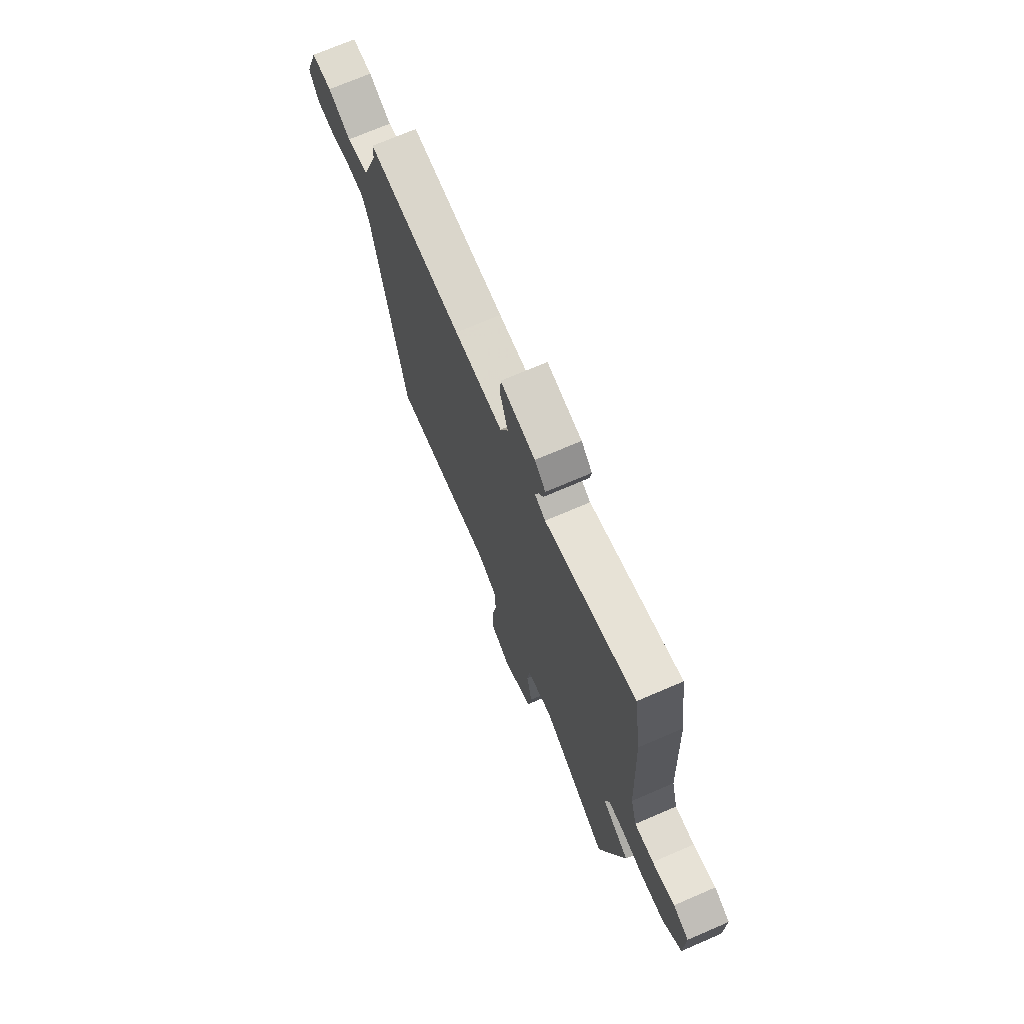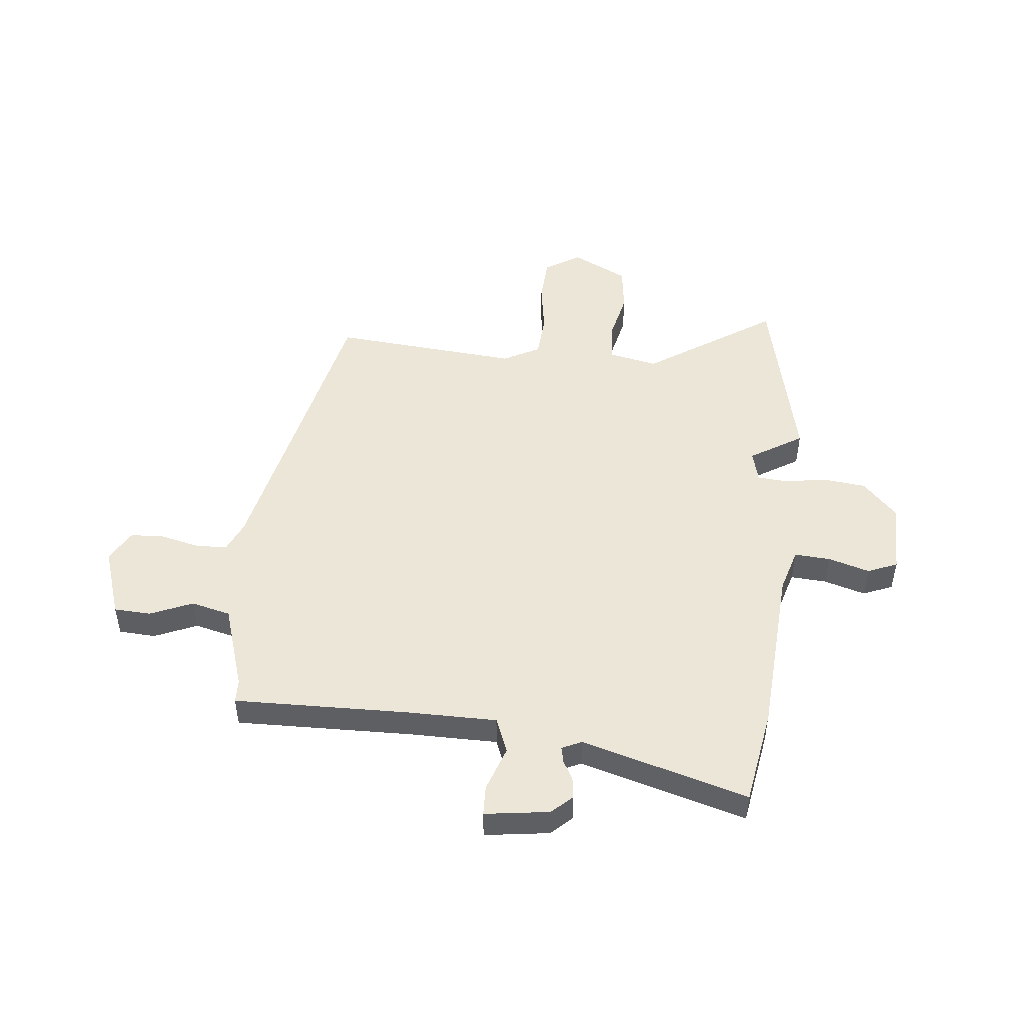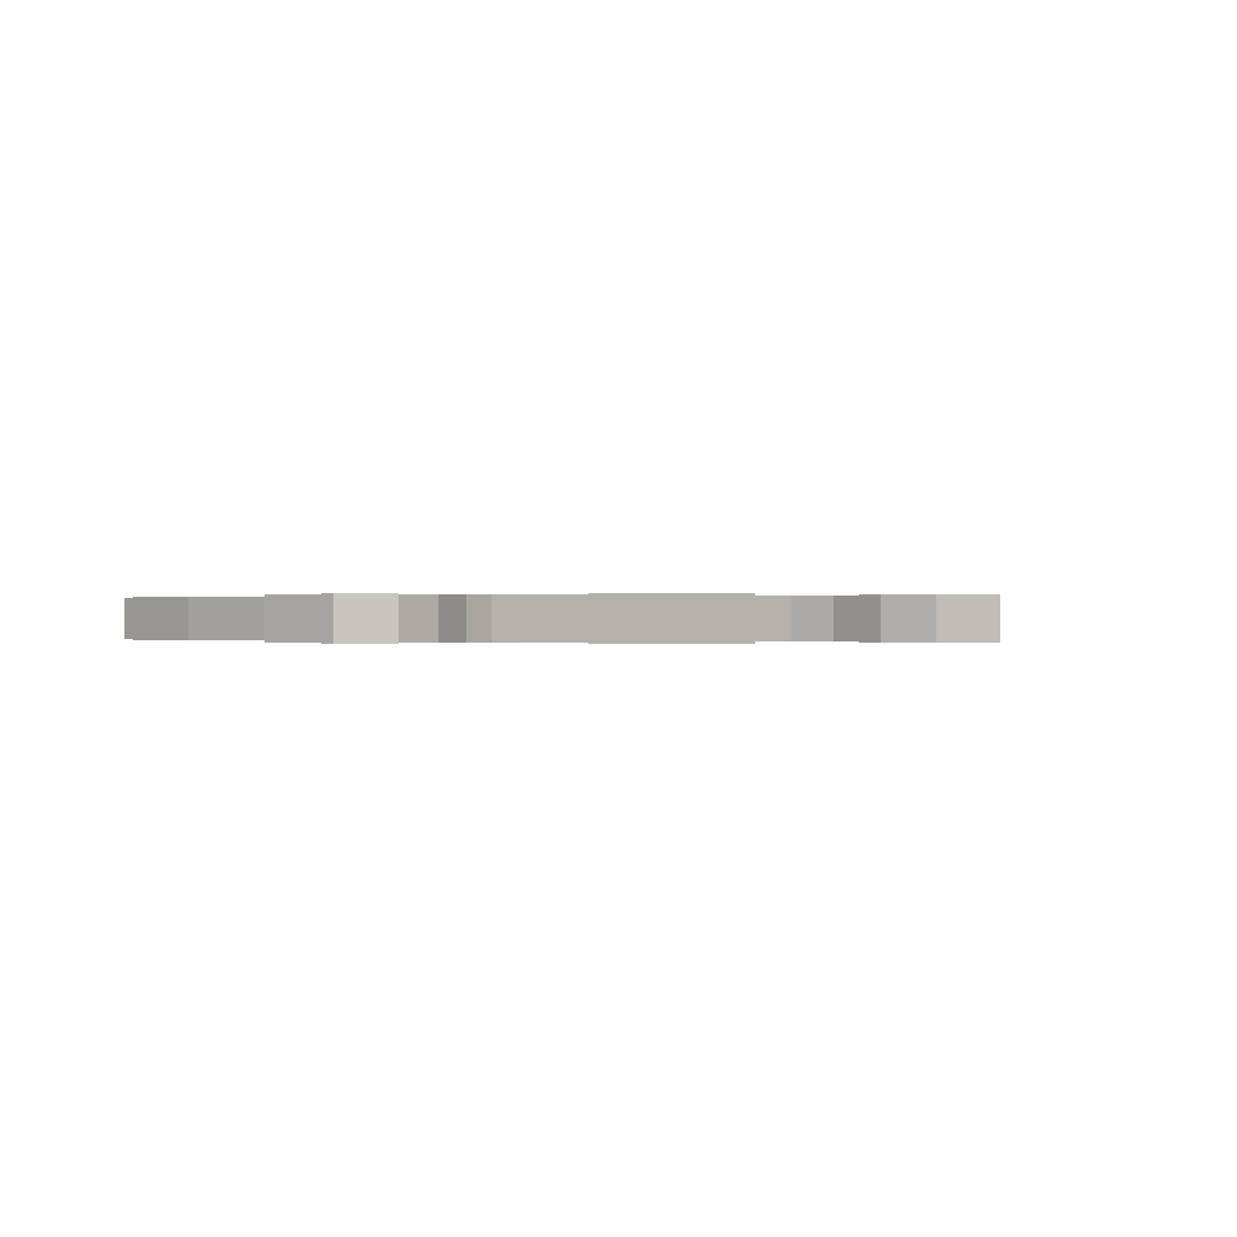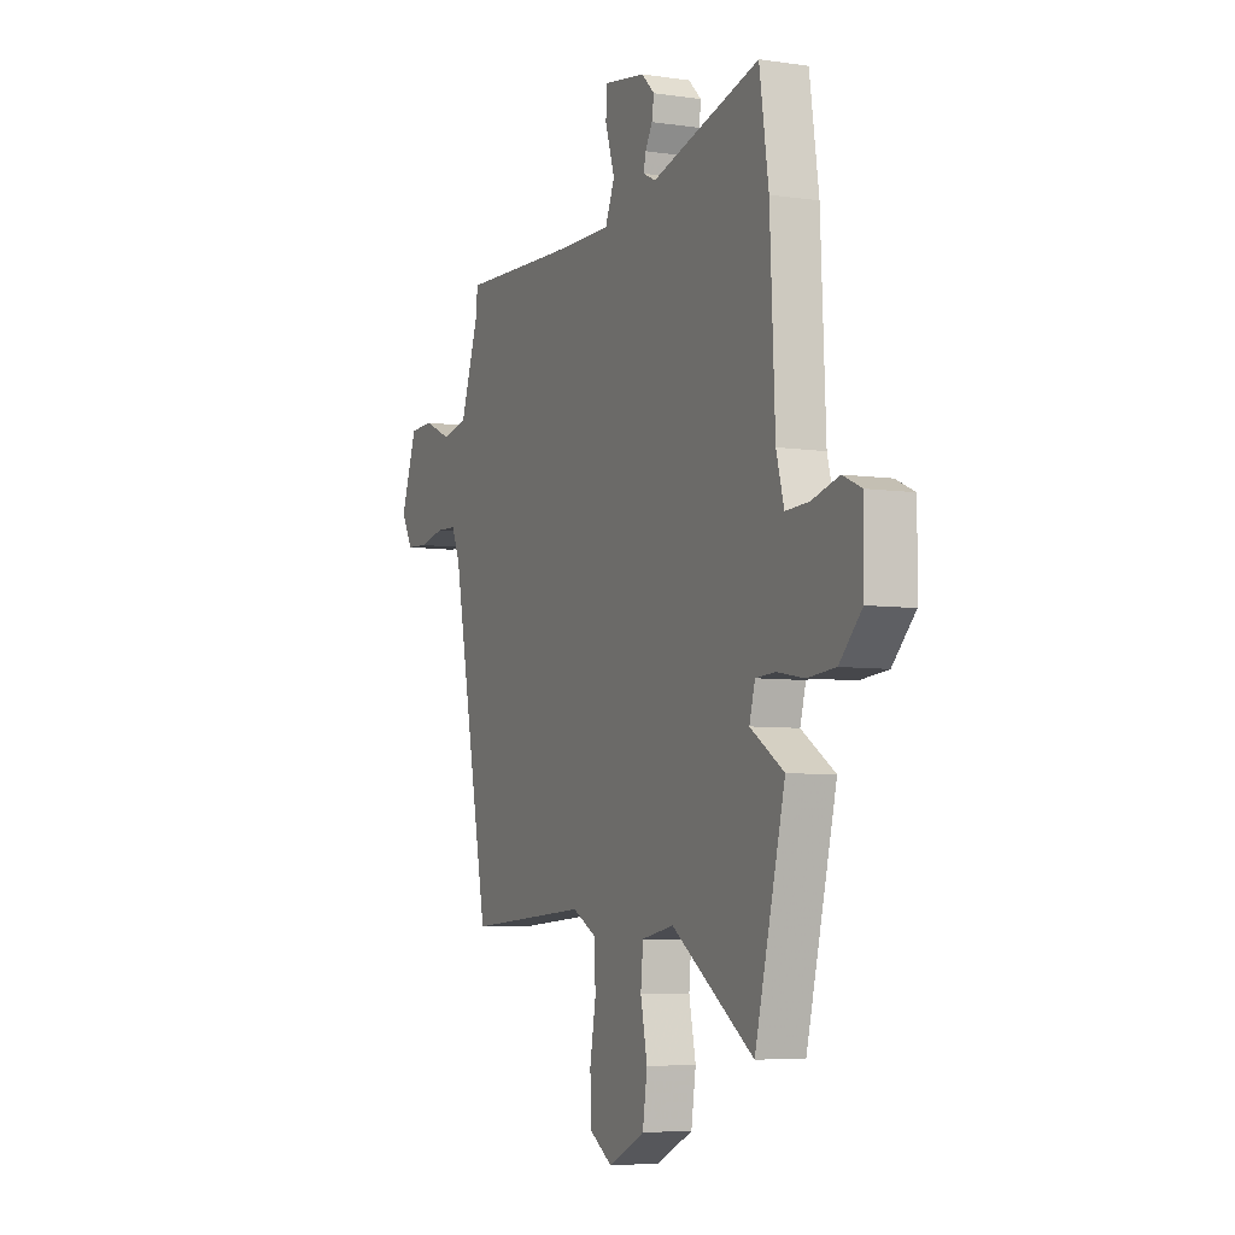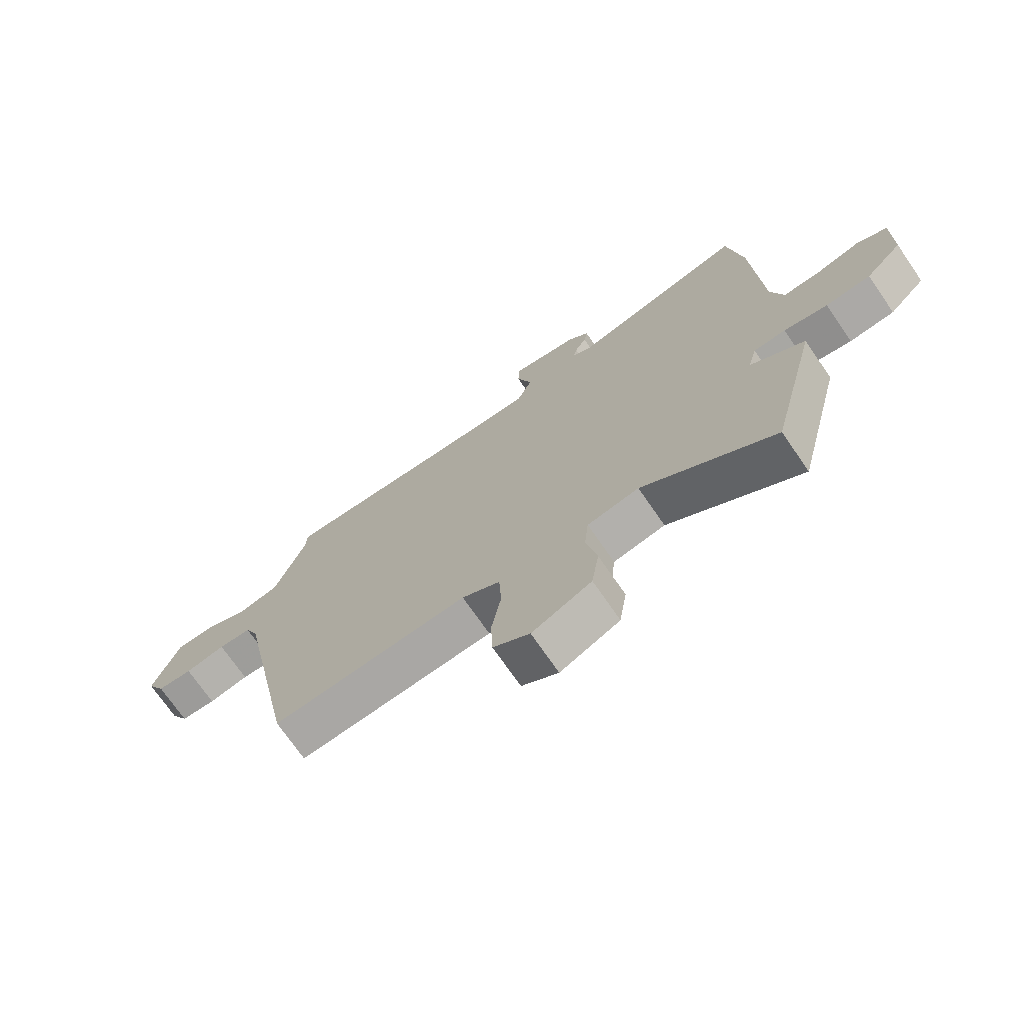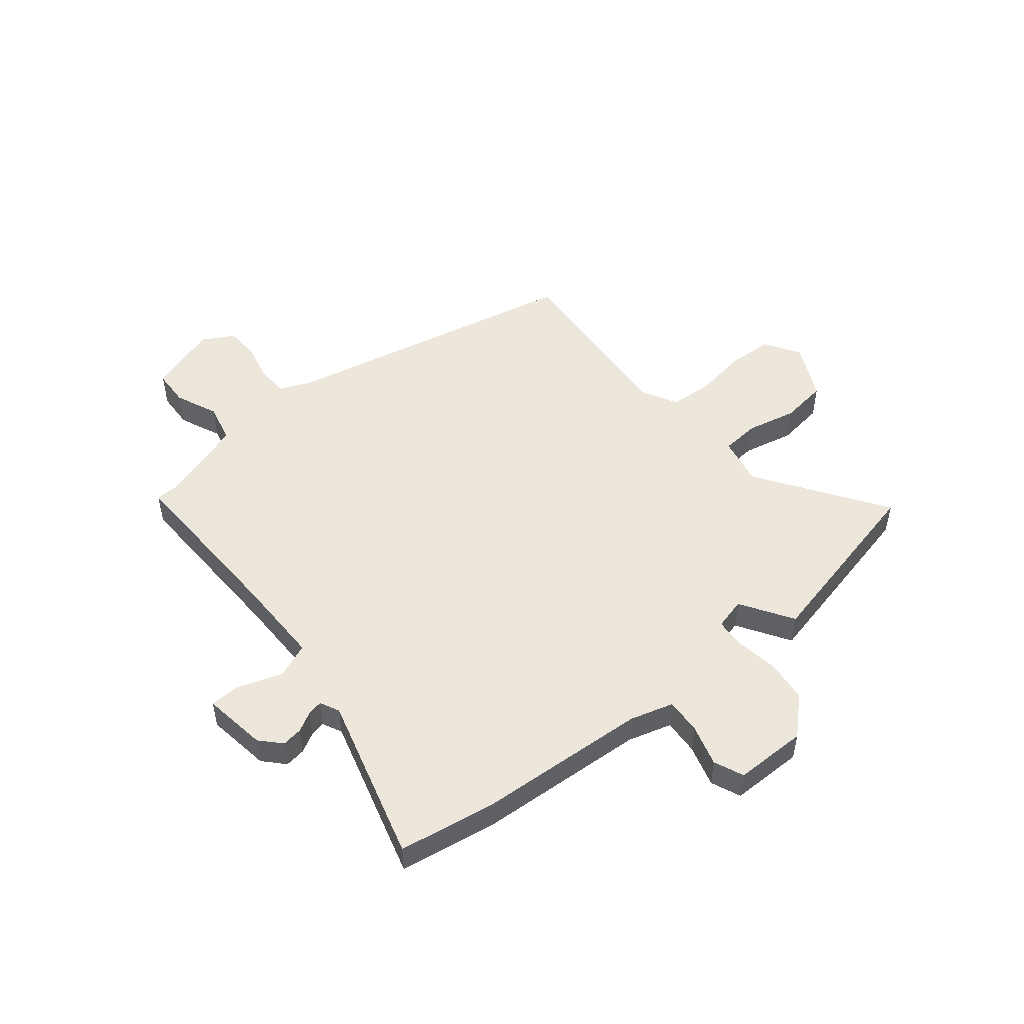
<metadata>
{"format":"obj","ext":"obj","renderer":"f3d","projection":"perspective","resolution":1024,"background":"white","views":[{"elev":71.9,"azim":66.7,"up":"+Z"},{"elev":49.0,"azim":7.2,"up":"+Y"},{"elev":-0.0,"azim":126.2,"up":"+Y"},{"elev":-6.2,"azim":65.9,"up":"+Z"},{"elev":-72.4,"azim":34.6,"up":"+Z"},{"elev":50.4,"azim":51.8,"up":"+Y"}]}
</metadata>
<code>
v 0.488 0.07 0.583
v 0.514 0.07 0.405
v 0.528 0.07 0.089
v 0.55 0.07 0.008
v 0.616 0.07 0.011
v 0.693 0.07 0.032
v 0.747 0.07 0.008
v 0.745 0.07 -0.126
v 0.681 0.07 -0.191
v 0.602 0.07 -0.198
v 0.525 0.07 -0.184
v 0.469 0.07 -0.187
v 0.453 0.07 -0.245
v 0.548 0.07 -0.307
v 0.463 0.07 -0.648
v 0.231 0.07 -0.486
v 0.14 0.07 -0.503
v 0.133 0.07 -0.574
v 0.152 0.07 -0.667
v 0.139 0.07 -0.753
v 0.035 0.07 -0.802
v -0.029 0.07 -0.76
v -0.032 0.07 -0.676
v -0.015 0.07 -0.58
v -0.019 0.07 -0.499
v -0.086 0.07 -0.462
v -0.431 0.07 -0.484
v -0.54 0.07 0.073
v -0.564 0.07 0.13
v -0.622 0.07 0.133
v -0.693 0.07 0.118
v -0.755 0.07 0.122
v -0.787 0.07 0.181
v -0.741 0.07 0.309
v -0.673 0.07 0.311
v -0.596 0.07 0.276
v -0.523 0.07 0.292
v -0.469 0.07 0.448
v -0.467 0.07 0.491
v -0.145 0.07 0.477
v 0.019 0.07 0.474
v 0.046 0.07 0.538
v 0.019 0.07 0.622
v 0.022 0.07 0.677
v 0.14 0.07 0.658
v 0.177 0.07 0.622
v 0.171 0.07 0.584
v 0.151 0.07 0.549
v 0.144 0.07 0.52
v 0.18 0.07 0.502
v 0.488 0 0.583
v 0.514 0 0.405
v 0.528 0 0.089
v 0.55 0 0.008
v 0.616 0 0.011
v 0.693 0 0.032
v 0.747 0 0.008
v 0.745 0 -0.126
v 0.681 0 -0.191
v 0.602 0 -0.198
v 0.525 0 -0.184
v 0.469 0 -0.187
v 0.453 0 -0.245
v 0.548 0 -0.307
v 0.463 0 -0.648
v 0.231 0 -0.486
v 0.14 0 -0.503
v 0.133 0 -0.574
v 0.152 0 -0.667
v 0.139 0 -0.753
v 0.035 0 -0.802
v -0.029 0 -0.76
v -0.032 0 -0.676
v -0.015 0 -0.58
v -0.019 0 -0.499
v -0.086 0 -0.462
v -0.431 0 -0.484
v -0.54 0 0.073
v -0.564 0 0.13
v -0.622 0 0.133
v -0.693 0 0.118
v -0.755 0 0.122
v -0.787 0 0.181
v -0.741 0 0.309
v -0.673 0 0.311
v -0.596 0 0.276
v -0.523 0 0.292
v -0.469 0 0.448
v -0.467 0 0.491
v -0.145 0 0.477
v 0.019 0 0.474
v 0.046 0 0.538
v 0.019 0 0.622
v 0.022 0 0.677
v 0.14 0 0.658
v 0.177 0 0.622
v 0.171 0 0.584
v 0.151 0 0.549
v 0.144 0 0.52
v 0.18 0 0.502
f 46 47 48
f 45 46 48
f 44 45 48
f 43 44 48
f 42 43 48
f 41 42 48 49
f 38 39 40
f 37 38 40 41
f 34 35 36
f 33 34 36
f 32 33 36
f 31 32 36
f 30 31 36
f 29 30 36 37
f 28 29 37 41
f 41 49 50
f 28 41 50
f 27 28 50
f 26 27 50
f 22 23 24
f 21 22 24
f 20 21 24
f 19 20 24
f 18 19 24
f 17 18 24 25
f 13 14 15 16
f 1 2 3
f 50 1 3
f 26 50 3
f 25 26 3
f 17 25 3
f 16 17 3
f 13 16 3
f 12 13 3
f 9 10 11
f 8 9 11
f 7 8 11
f 6 7 11
f 5 6 11
f 12 3 4
f 4 5 11 12
f 98 97 96
f 98 96 95
f 98 95 94
f 98 94 93
f 98 93 92
f 99 98 92 91
f 90 89 88
f 91 90 88 87
f 86 85 84
f 86 84 83
f 86 83 82
f 86 82 81
f 86 81 80
f 87 86 80 79
f 91 87 79 78
f 100 99 91
f 100 91 78
f 100 78 77
f 100 77 76
f 74 73 72
f 74 72 71
f 74 71 70
f 74 70 69
f 74 69 68
f 75 74 68 67
f 66 65 64 63
f 53 52 51
f 53 51 100
f 53 100 76
f 53 76 75
f 53 75 67
f 53 67 66
f 53 66 63
f 53 63 62
f 61 60 59
f 61 59 58
f 61 58 57
f 61 57 56
f 61 56 55
f 54 53 62
f 62 61 55 54
f 1 51 52 2
f 2 52 53 3
f 3 53 54 4
f 4 54 55 5
f 5 55 56 6
f 6 56 57 7
f 7 57 58 8
f 8 58 59 9
f 9 59 60 10
f 10 60 61 11
f 11 61 62 12
f 12 62 63 13
f 13 63 64 14
f 14 64 65 15
f 15 65 66 16
f 16 66 67 17
f 17 67 68 18
f 18 68 69 19
f 19 69 70 20
f 20 70 71 21
f 21 71 72 22
f 22 72 73 23
f 23 73 74 24
f 24 74 75 25
f 25 75 76 26
f 26 76 77 27
f 27 77 78 28
f 28 78 79 29
f 29 79 80 30
f 30 80 81 31
f 31 81 82 32
f 32 82 83 33
f 33 83 84 34
f 34 84 85 35
f 35 85 86 36
f 36 86 87 37
f 37 87 88 38
f 38 88 89 39
f 39 89 90 40
f 40 90 91 41
f 41 91 92 42
f 42 92 93 43
f 43 93 94 44
f 44 94 95 45
f 45 95 96 46
f 46 96 97 47
f 47 97 98 48
f 48 98 99 49
f 49 99 100 50
f 50 100 51 1

</code>
